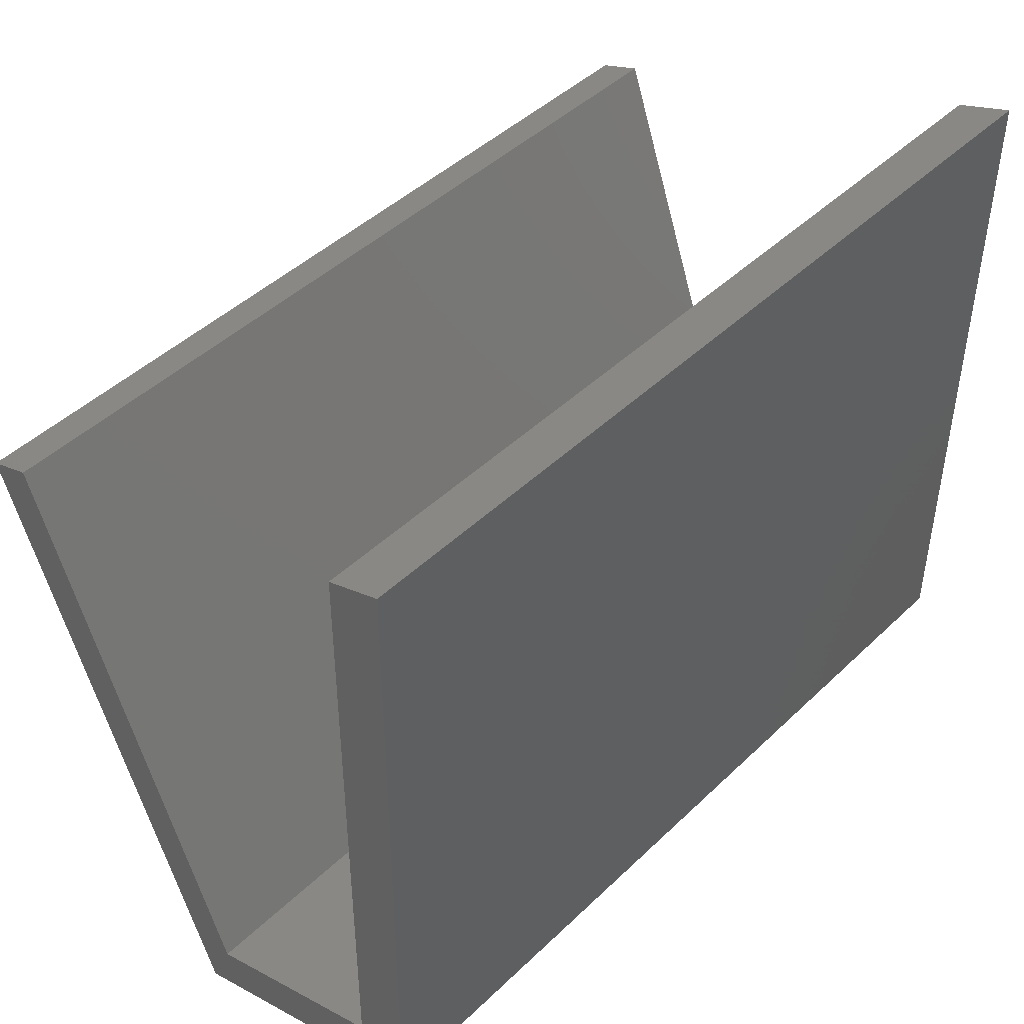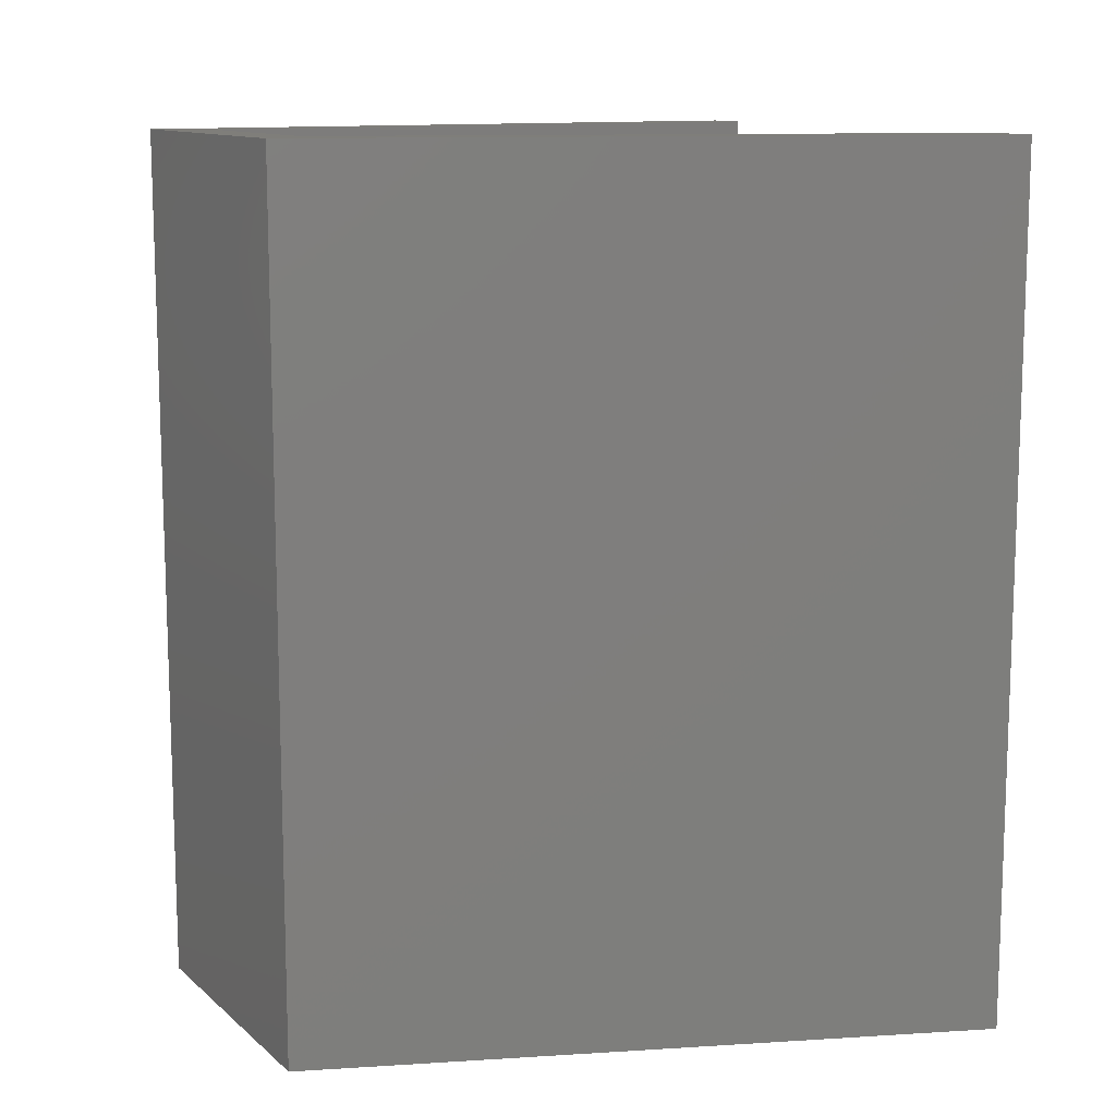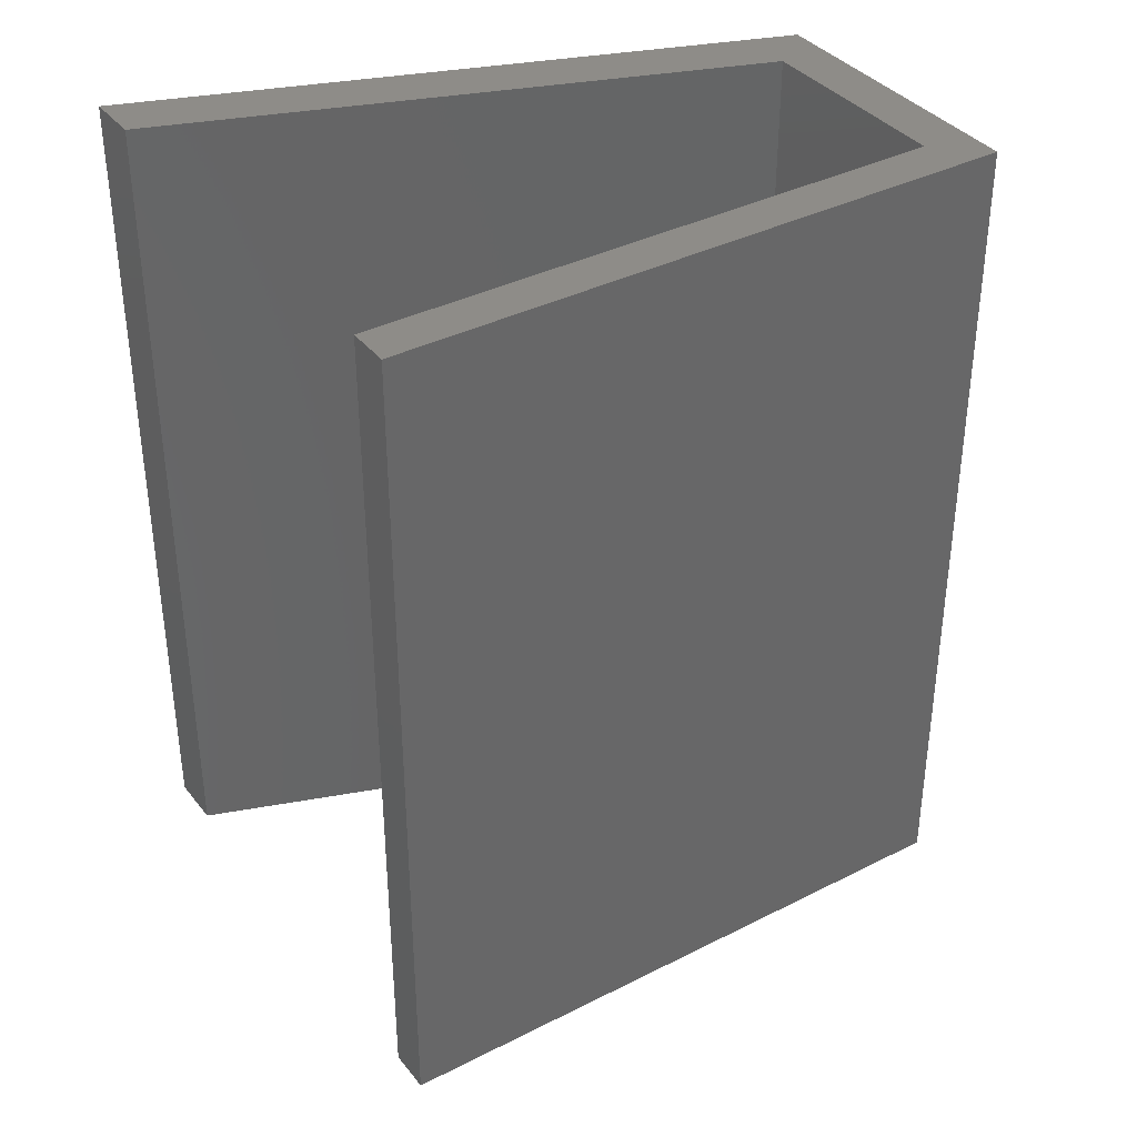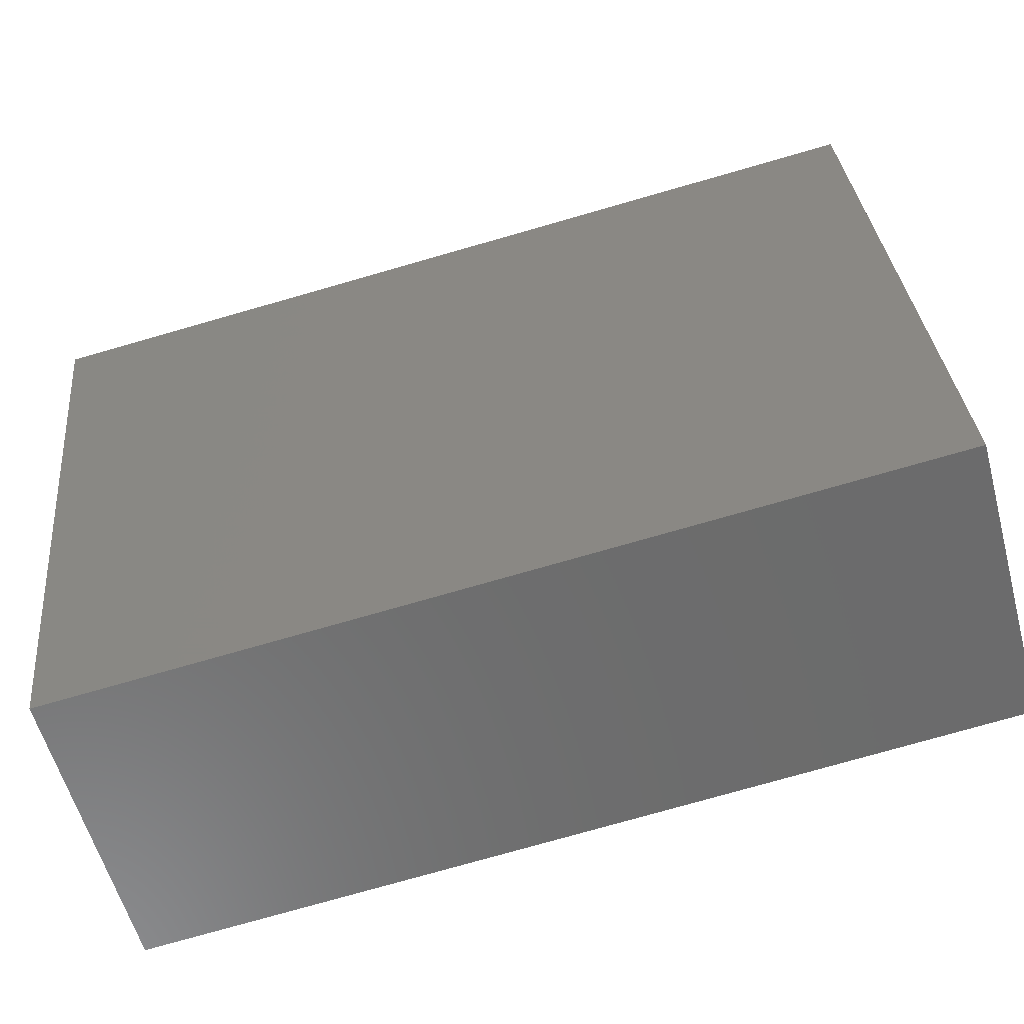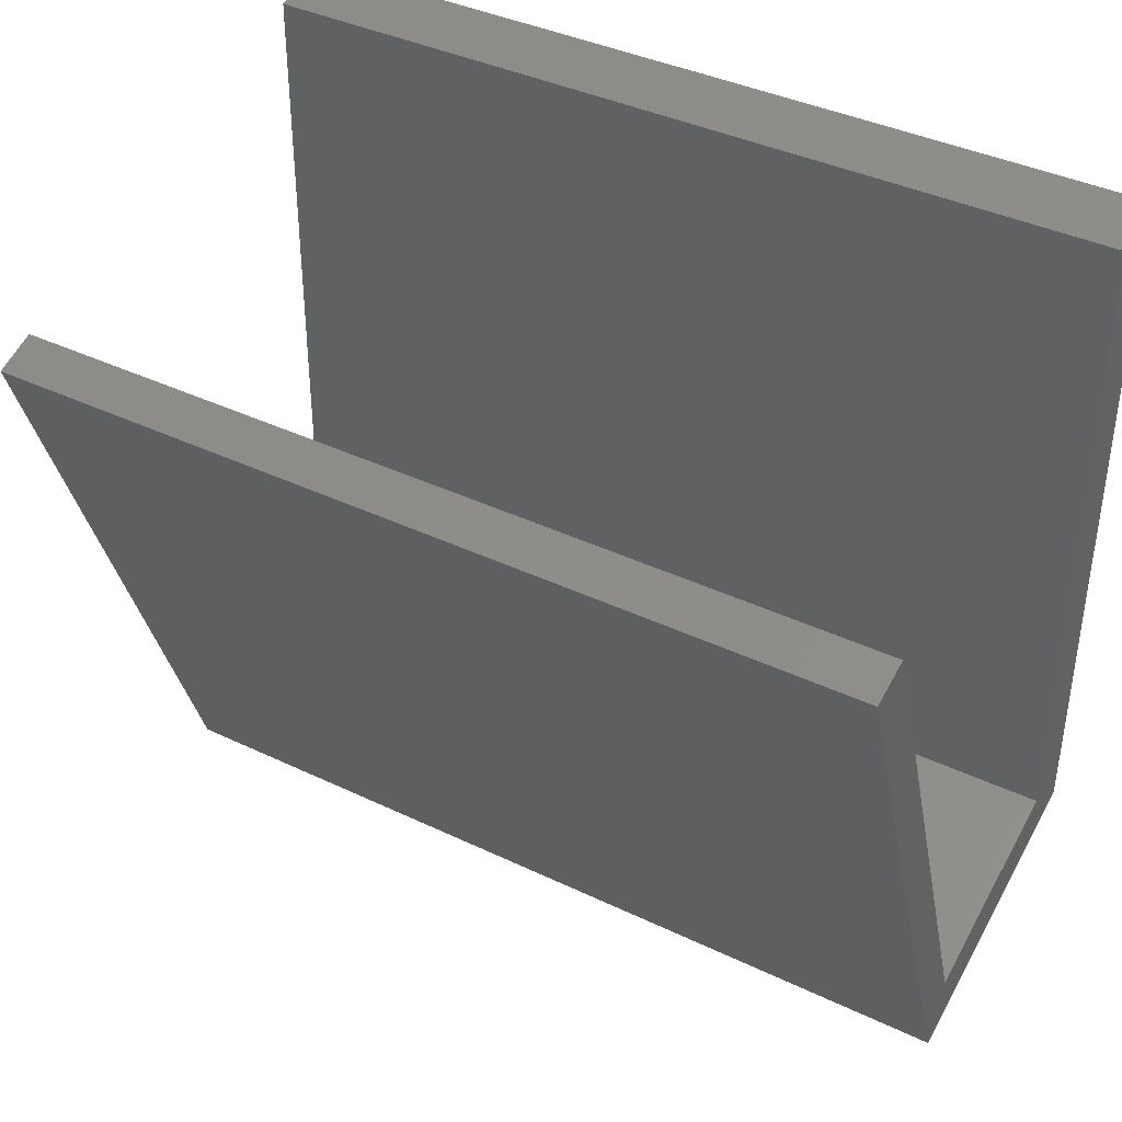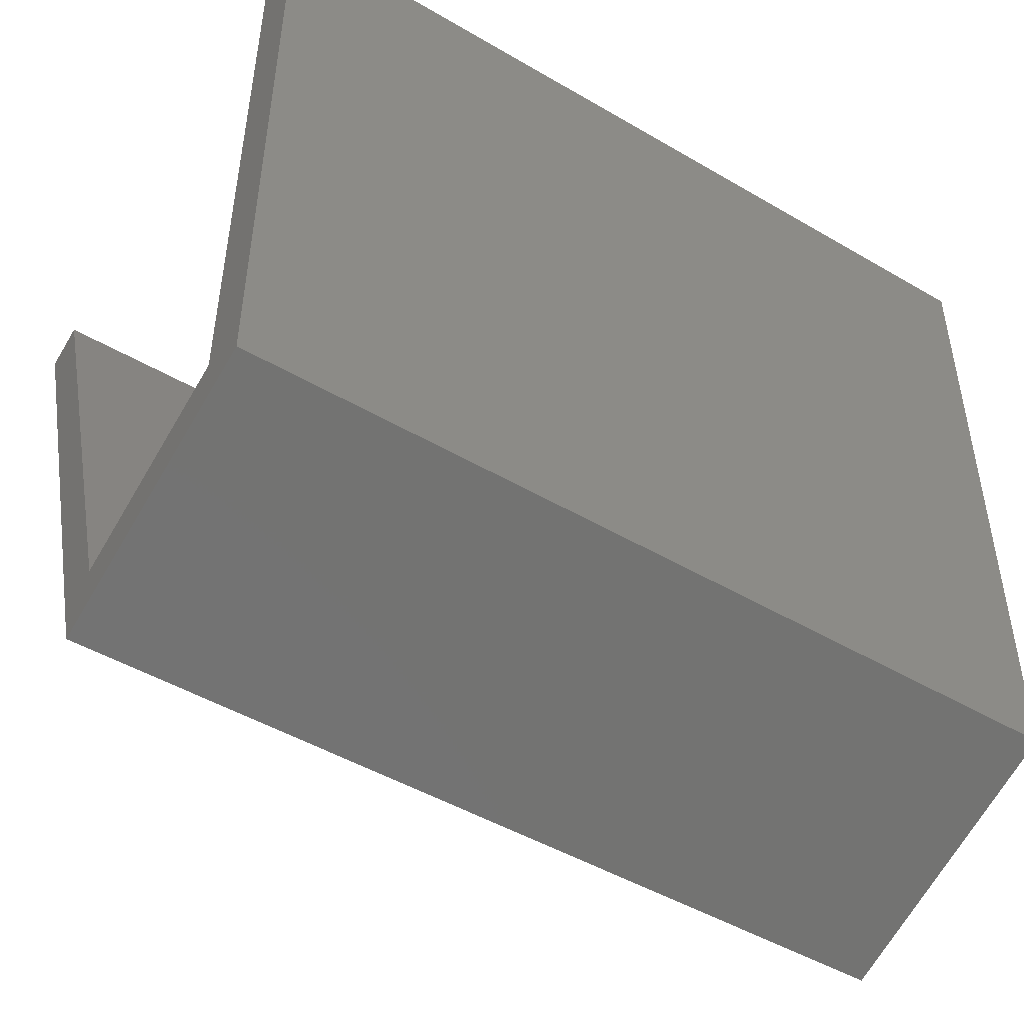
<metadata>
{"format":"stl","ext":"stl","renderer":"f3d","projection":"perspective","resolution":1024,"background":"white","views":[{"elev":45.1,"azim":-137.7,"up":"+Z"},{"elev":11.8,"azim":-98.8,"up":"+Y"},{"elev":37.0,"azim":76.5,"up":"+Y"},{"elev":-77.1,"azim":105.9,"up":"+Z"},{"elev":39.2,"azim":120.9,"up":"+Z"},{"elev":-48.2,"azim":-123.2,"up":"+Z"}]}
</metadata>
<code>
# stl→obj: 16 verts, 28 faces
v -0.1719 -9.989e-10 -0.04691
v -0.16 -1.077e-09 -0.07527
v -0.05822 -5.379e-10 0.2073
v -0.16 0.4 -0.07527
v -0.07787 -5.004e-10 0.2144
v -0.05822 0.4 0.2073
v -0.2905 -8.28e-10 -0.02828
v -0.2905 0.4 -0.02828
v -0.2667 -1.401e-10 0.2824
v -0.292 -9.2e-11 0.2914
v -0.292 0.4 0.2914
v -0.2653 -8.207e-10 -0.01328
v -0.2667 0.4 0.2824
v -0.2653 0.4 -0.01328
v -0.1719 0.4 -0.04691
v -0.07787 0.4 0.2144
f 1 2 3
f 4 3 2
f 5 1 3
f 6 5 3
f 4 6 3
f 1 7 2
f 8 2 7
f 4 2 8
f 9 10 7
f 11 7 10
f 12 9 7
f 1 12 7
f 8 7 11
f 13 10 9
f 11 10 13
f 14 9 12
f 13 9 14
f 15 12 1
f 14 12 15
f 16 1 5
f 15 1 16
f 16 5 6
f 4 16 6
f 4 15 16
f 4 14 15
f 11 13 14
f 8 11 14
f 4 8 14

</code>
